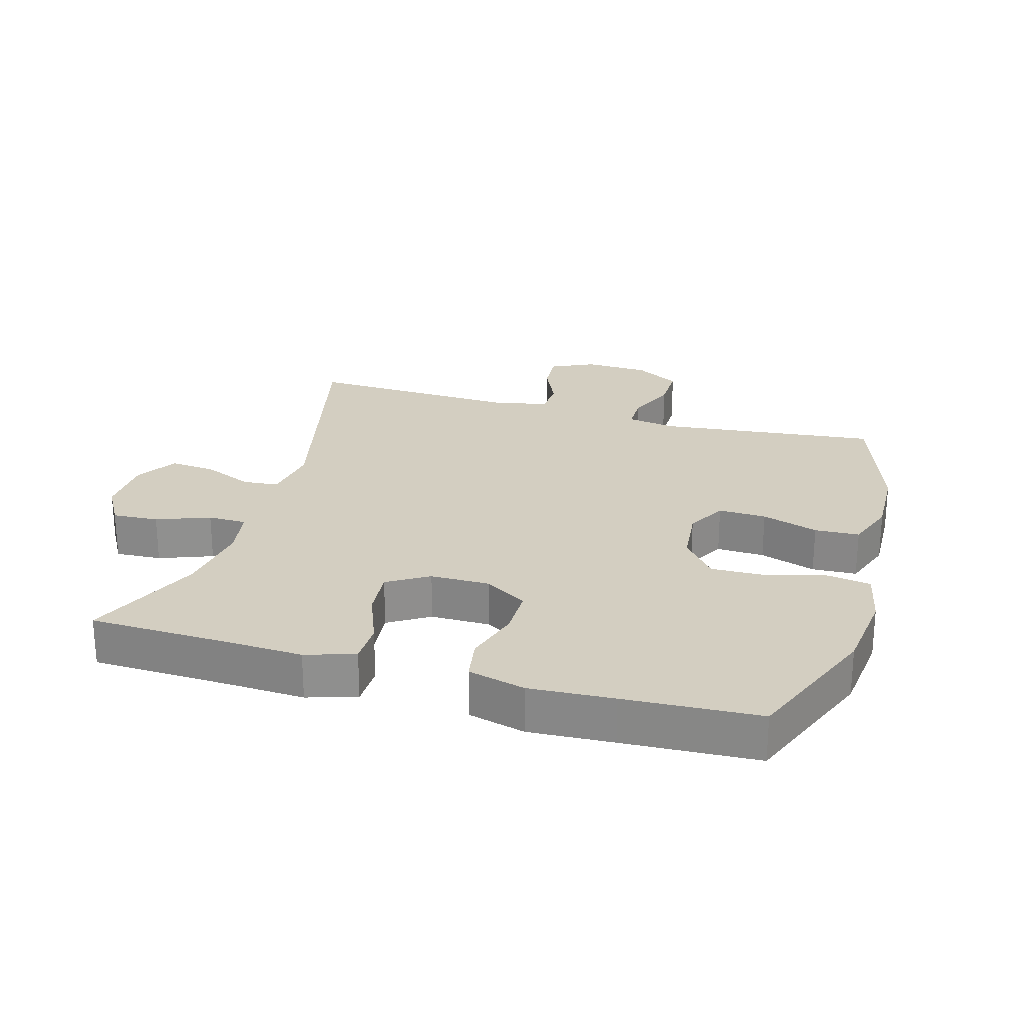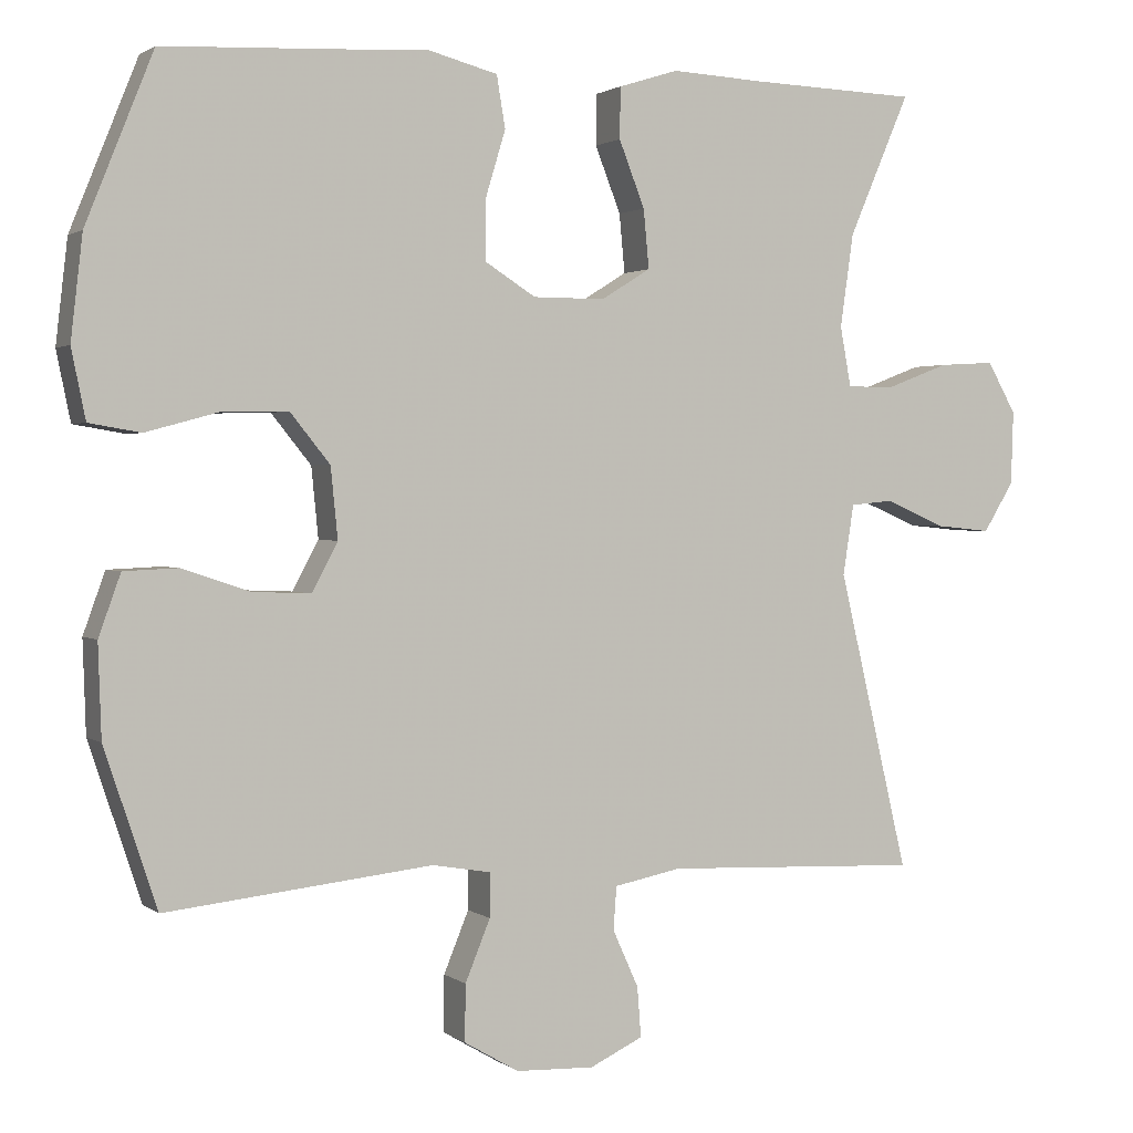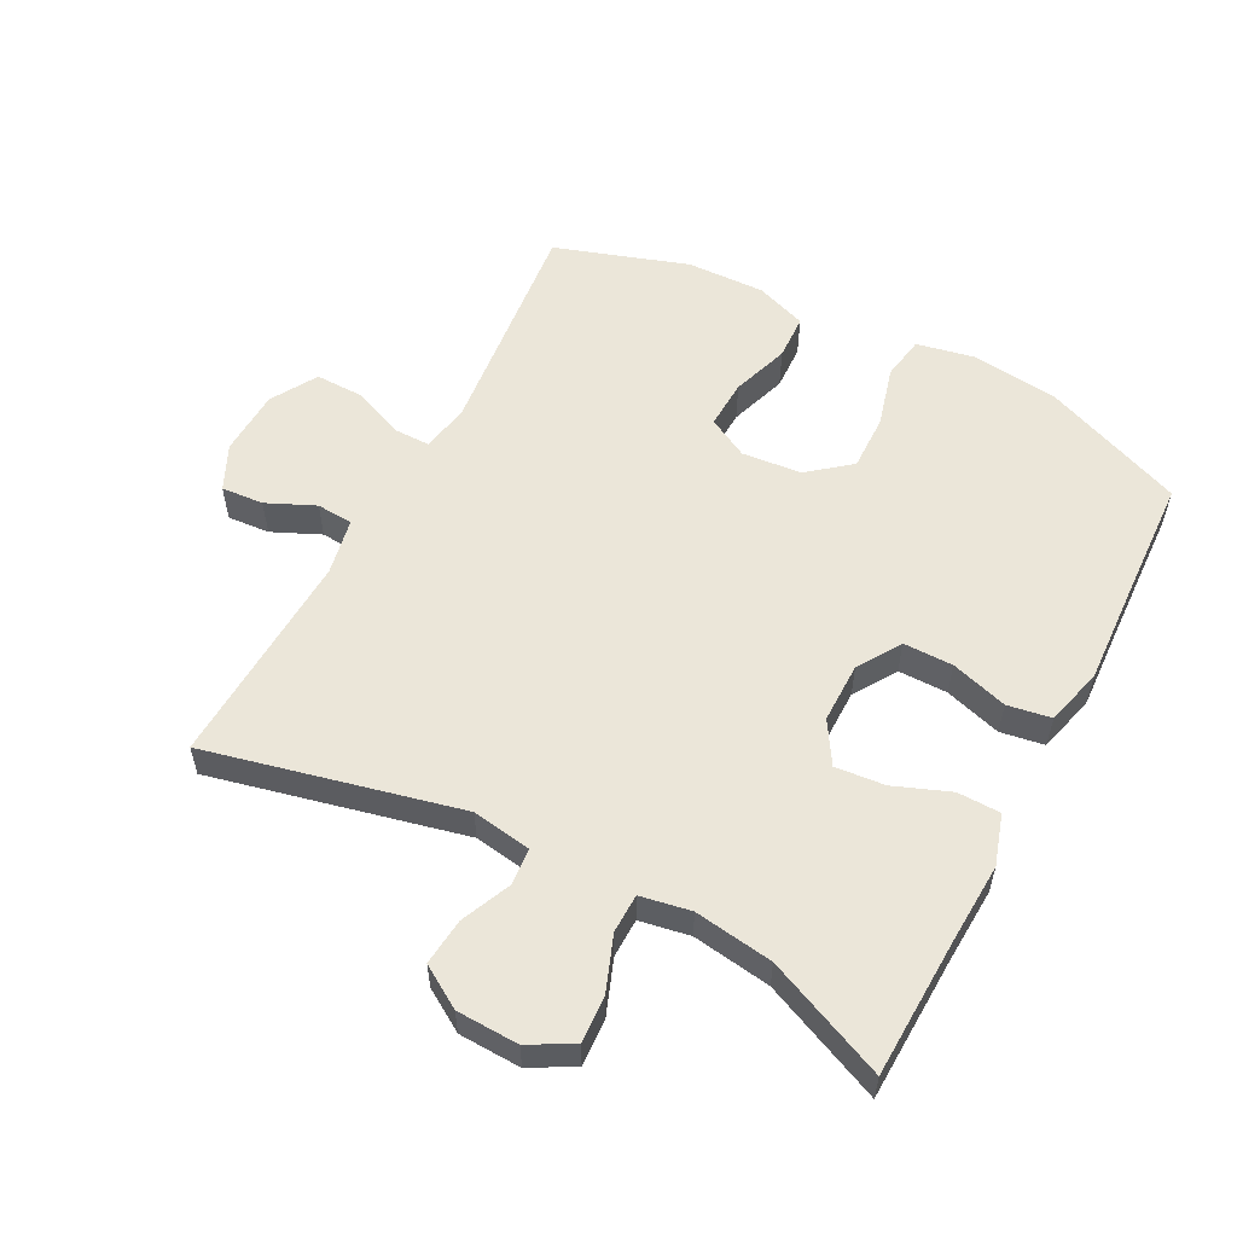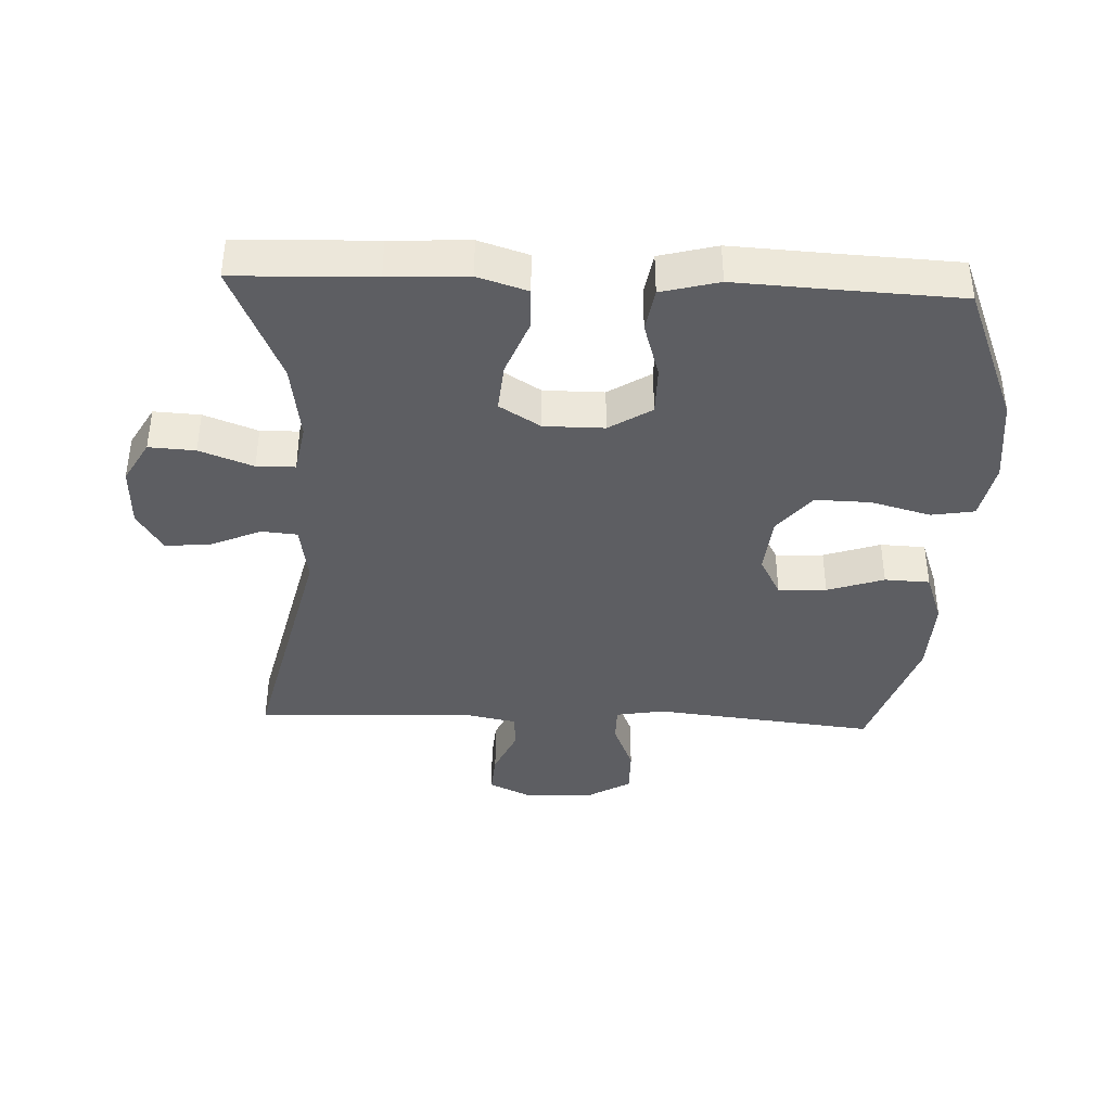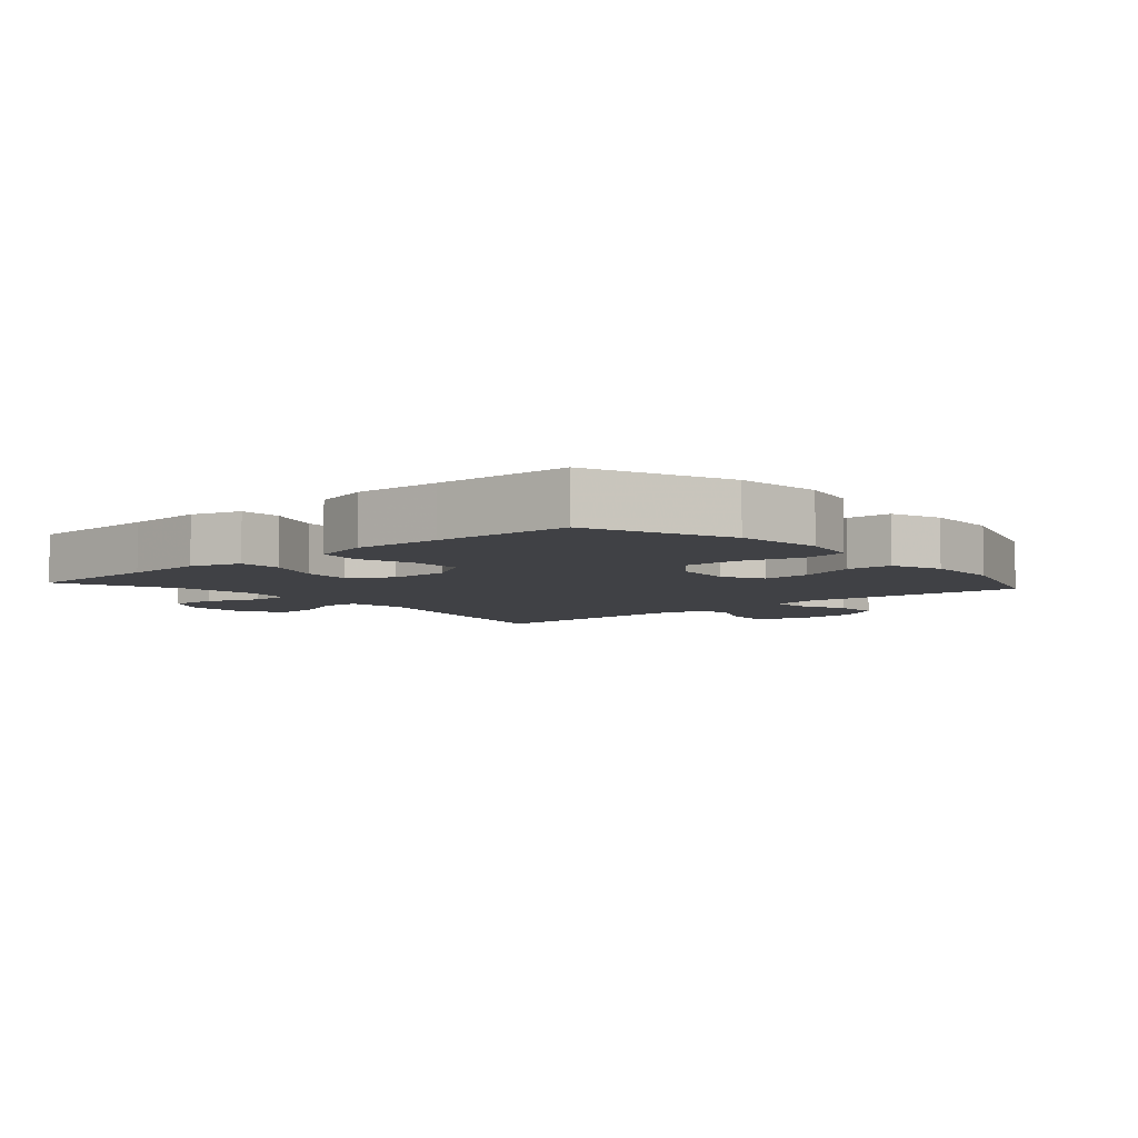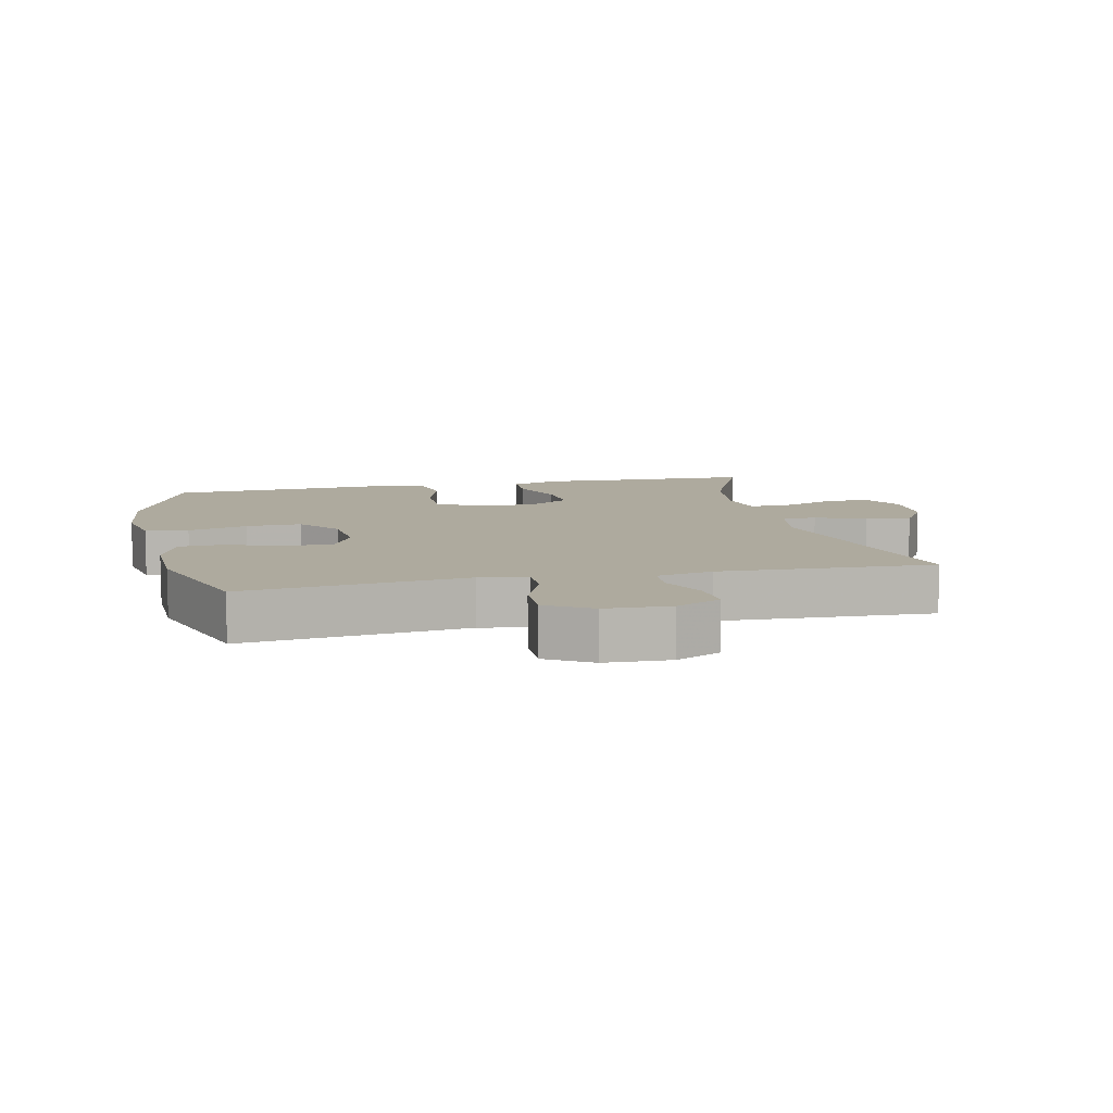
<metadata>
{"format":"obj","ext":"obj","renderer":"f3d","projection":"perspective","resolution":1024,"background":"white","views":[{"elev":24.9,"azim":16.0,"up":"+Y"},{"elev":1.6,"azim":155.7,"up":"+Z"},{"elev":56.2,"azim":-62.2,"up":"+Y"},{"elev":-39.3,"azim":-2.4,"up":"+Y"},{"elev":-5.9,"azim":41.3,"up":"+Y"},{"elev":9.3,"azim":167.5,"up":"+Y"}]}
</metadata>
<code>
v -0.5 0.07 0.5
v -0.288 0.07 0.507
v -0.167 0.07 0.513
v -0.091 0.07 0.489
v -0.09 0.07 0.424
v -0.123 0.07 0.34
v -0.13 0.07 0.265
v -0.067 0.07 0.226
v 0.025 0.07 0.226
v 0.09 0.07 0.267
v 0.09 0.07 0.342
v 0.064 0.07 0.428
v 0.075 0.07 0.494
v 0.163 0.07 0.517
v 0.293 0.07 0.51
v 0.5 0.07 0.5
v 0.586 0.07 0.286
v 0.601 0.07 0.155
v 0.583 0.07 0.067
v 0.517 0.07 0.056
v 0.425 0.07 0.081
v 0.34 0.07 0.083
v 0.289 0.07 0.02
v 0.28 0.07 -0.07
v 0.313 0.07 -0.132
v 0.387 0.07 -0.129
v 0.474 0.07 -0.1
v 0.543 0.07 -0.103
v 0.571 0.07 -0.181
v 0.567 0.07 -0.299
v 0.5 0.07 -0.5
v 0.159 0.07 -0.463
v 0.085 0.07 -0.476
v 0.085 0.07 -0.532
v 0.117 0.07 -0.61
v 0.118 0.07 -0.682
v 0.048 0.07 -0.723
v -0.052 0.07 -0.727
v -0.12 0.07 -0.695
v -0.115 0.07 -0.631
v -0.082 0.07 -0.558
v -0.086 0.07 -0.503
v -0.172 0.07 -0.486
v -0.5 0.07 -0.5
v -0.41 0.07 -0.119
v -0.424 0.07 -0.029
v -0.479 0.07 -0.024
v -0.555 0.07 -0.057
v -0.626 0.07 -0.064
v -0.665 0.07 -0.001
v -0.668 0.07 0.093
v -0.631 0.07 0.158
v -0.56 0.07 0.154
v -0.478 0.07 0.123
v -0.419 0.07 0.124
v -0.405 0.07 0.2
v -0.422 0.07 0.319
v -0.5 0 0.5
v -0.288 0 0.507
v -0.167 0 0.513
v -0.091 0 0.489
v -0.09 0 0.424
v -0.123 0 0.34
v -0.13 0 0.265
v -0.067 0 0.226
v 0.025 0 0.226
v 0.09 0 0.267
v 0.09 0 0.342
v 0.064 0 0.428
v 0.075 0 0.494
v 0.163 0 0.517
v 0.293 0 0.51
v 0.5 0 0.5
v 0.586 0 0.286
v 0.601 0 0.155
v 0.583 0 0.067
v 0.517 0 0.056
v 0.425 0 0.081
v 0.34 0 0.083
v 0.289 0 0.02
v 0.28 0 -0.07
v 0.313 0 -0.132
v 0.387 0 -0.129
v 0.474 0 -0.1
v 0.543 0 -0.103
v 0.571 0 -0.181
v 0.567 0 -0.299
v 0.5 0 -0.5
v 0.159 0 -0.463
v 0.085 0 -0.476
v 0.085 0 -0.532
v 0.117 0 -0.61
v 0.118 0 -0.682
v 0.048 0 -0.723
v -0.052 0 -0.727
v -0.12 0 -0.695
v -0.115 0 -0.631
v -0.082 0 -0.558
v -0.086 0 -0.503
v -0.172 0 -0.486
v -0.5 0 -0.5
v -0.41 0 -0.119
v -0.424 0 -0.029
v -0.479 0 -0.024
v -0.555 0 -0.057
v -0.626 0 -0.064
v -0.665 0 -0.001
v -0.668 0 0.093
v -0.631 0 0.158
v -0.56 0 0.154
v -0.478 0 0.123
v -0.419 0 0.124
v -0.405 0 0.2
v -0.422 0 0.319
f 52 53 54
f 51 52 54
f 50 51 54
f 49 50 54
f 48 49 54
f 47 48 54
f 46 47 54 55
f 45 46 55 56
f 43 44 45
f 42 43 45 56
f 39 40 41
f 38 39 41
f 37 38 41
f 36 37 41
f 35 36 41
f 34 35 41
f 33 34 41 42
f 42 56 57
f 33 42 57
f 32 33 57
f 30 31 32
f 29 30 32
f 28 29 32
f 27 28 32
f 26 27 32
f 19 20 21
f 18 19 21
f 17 18 21
f 16 17 21
f 15 16 21
f 15 21 22
f 14 15 22
f 13 14 22
f 12 13 22
f 11 12 22
f 10 11 22 23
f 4 5 6
f 3 4 6
f 2 3 6
f 2 6 7
f 1 2 7
f 57 1 7
f 32 57 7 8
f 25 26 32
f 32 8 9
f 25 32 9
f 24 25 9
f 9 10 23 24
f 111 110 109
f 111 109 108
f 111 108 107
f 111 107 106
f 111 106 105
f 111 105 104
f 112 111 104 103
f 113 112 103 102
f 102 101 100
f 113 102 100 99
f 98 97 96
f 98 96 95
f 98 95 94
f 98 94 93
f 98 93 92
f 98 92 91
f 99 98 91 90
f 114 113 99
f 114 99 90
f 114 90 89
f 89 88 87
f 89 87 86
f 89 86 85
f 89 85 84
f 89 84 83
f 78 77 76
f 78 76 75
f 78 75 74
f 78 74 73
f 78 73 72
f 79 78 72
f 79 72 71
f 79 71 70
f 79 70 69
f 79 69 68
f 80 79 68 67
f 63 62 61
f 63 61 60
f 63 60 59
f 64 63 59
f 64 59 58
f 64 58 114
f 65 64 114 89
f 89 83 82
f 66 65 89
f 66 89 82
f 66 82 81
f 81 80 67 66
f 1 58 59 2
f 2 59 60 3
f 3 60 61 4
f 4 61 62 5
f 5 62 63 6
f 6 63 64 7
f 7 64 65 8
f 8 65 66 9
f 9 66 67 10
f 10 67 68 11
f 11 68 69 12
f 12 69 70 13
f 13 70 71 14
f 14 71 72 15
f 15 72 73 16
f 16 73 74 17
f 17 74 75 18
f 18 75 76 19
f 19 76 77 20
f 20 77 78 21
f 21 78 79 22
f 22 79 80 23
f 23 80 81 24
f 24 81 82 25
f 25 82 83 26
f 26 83 84 27
f 27 84 85 28
f 28 85 86 29
f 29 86 87 30
f 30 87 88 31
f 31 88 89 32
f 32 89 90 33
f 33 90 91 34
f 34 91 92 35
f 35 92 93 36
f 36 93 94 37
f 37 94 95 38
f 38 95 96 39
f 39 96 97 40
f 40 97 98 41
f 41 98 99 42
f 42 99 100 43
f 43 100 101 44
f 44 101 102 45
f 45 102 103 46
f 46 103 104 47
f 47 104 105 48
f 48 105 106 49
f 49 106 107 50
f 50 107 108 51
f 51 108 109 52
f 52 109 110 53
f 53 110 111 54
f 54 111 112 55
f 55 112 113 56
f 56 113 114 57
f 57 114 58 1

</code>
